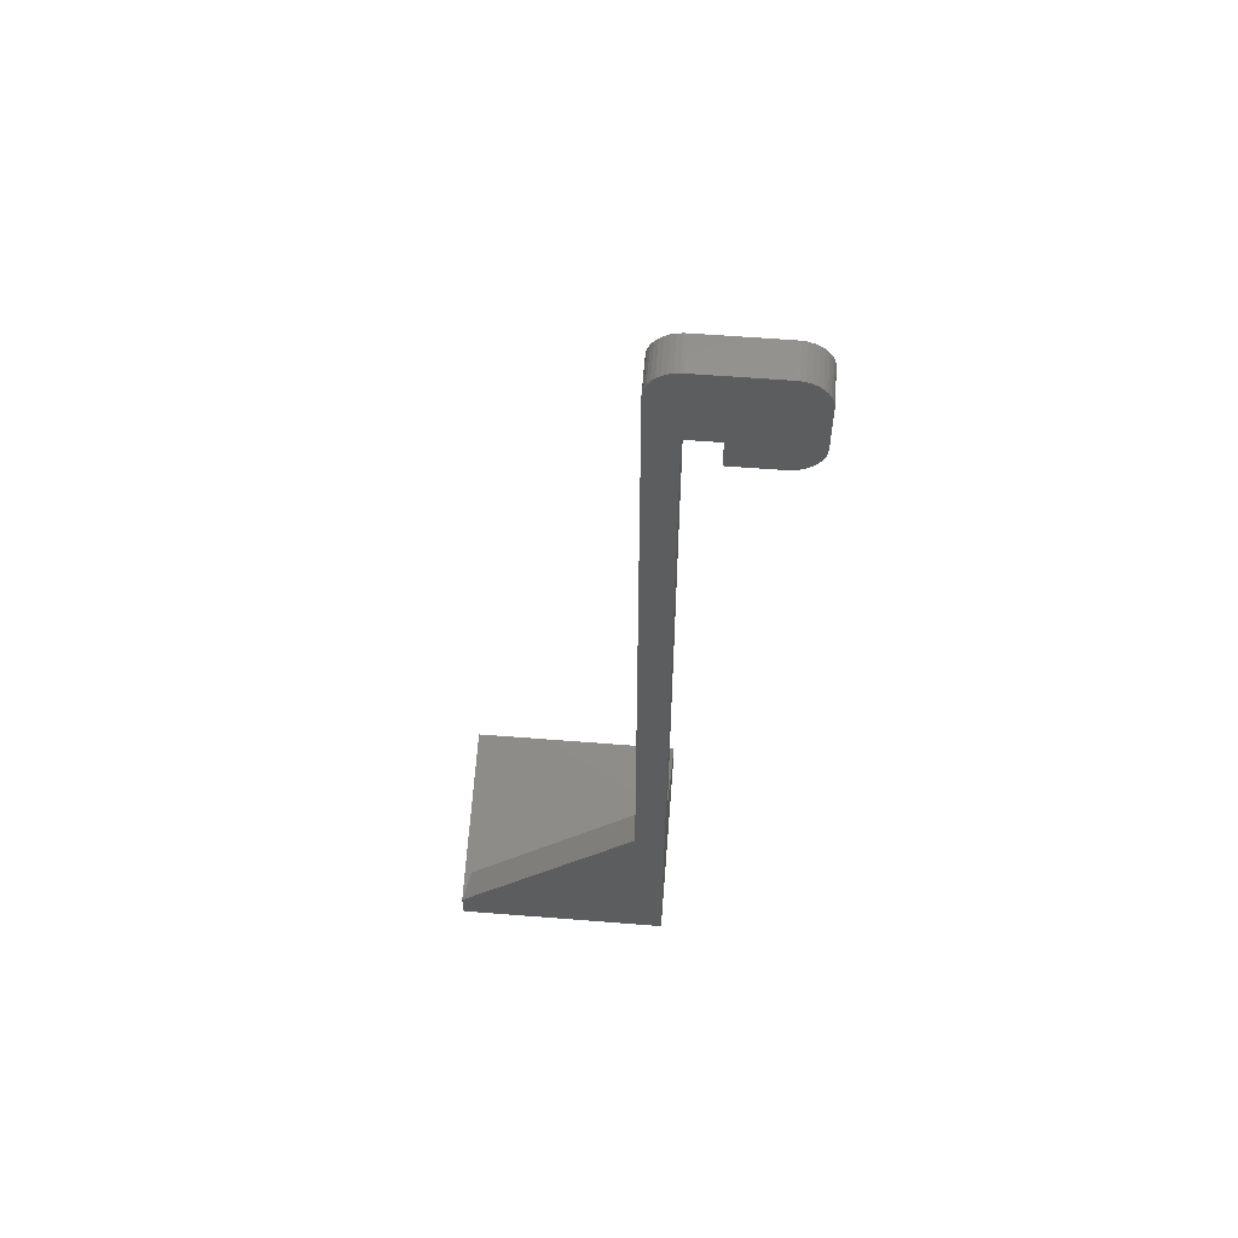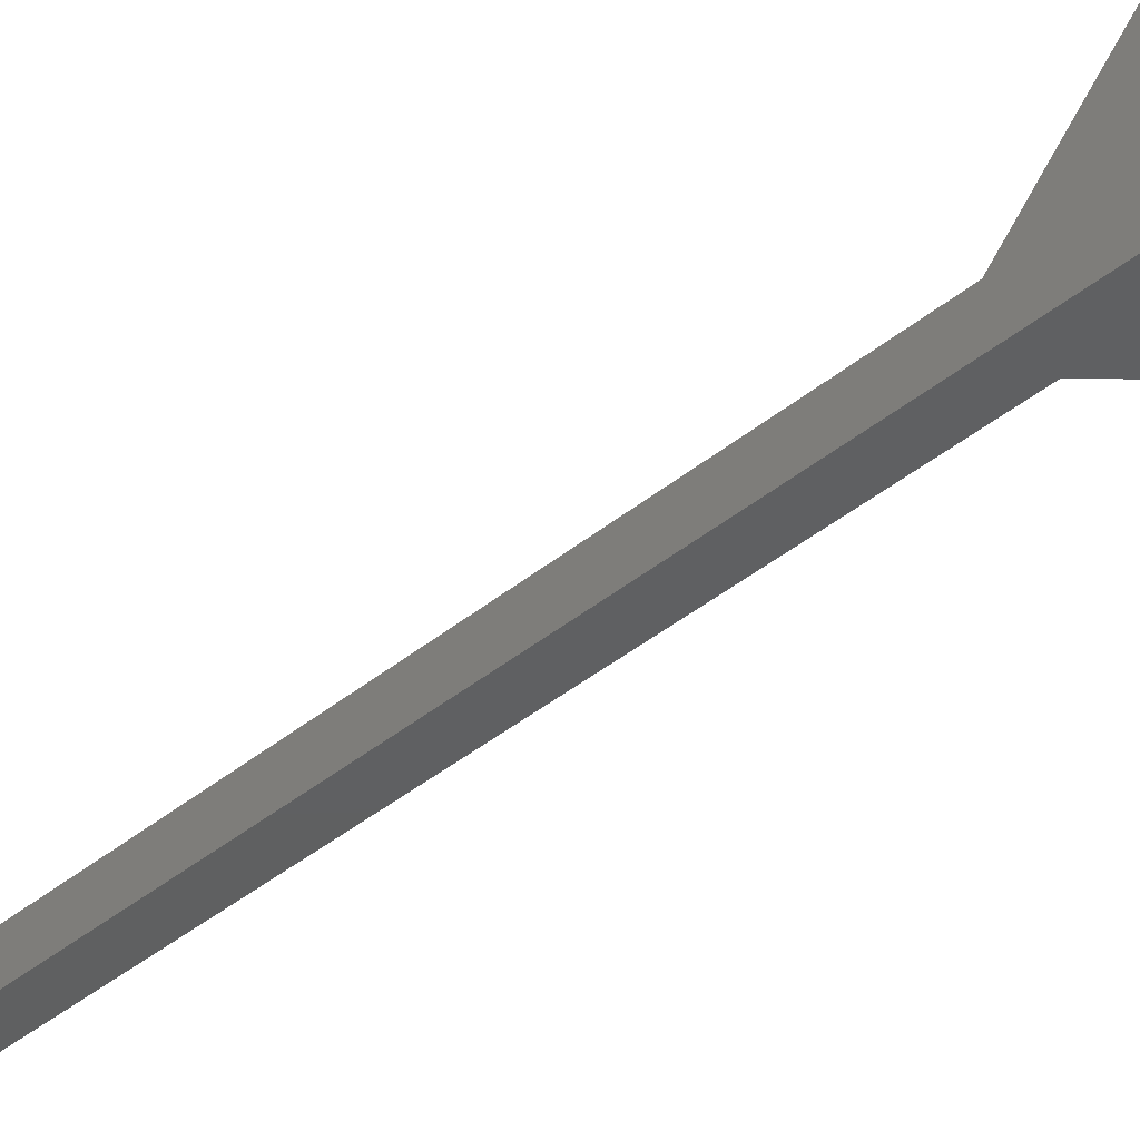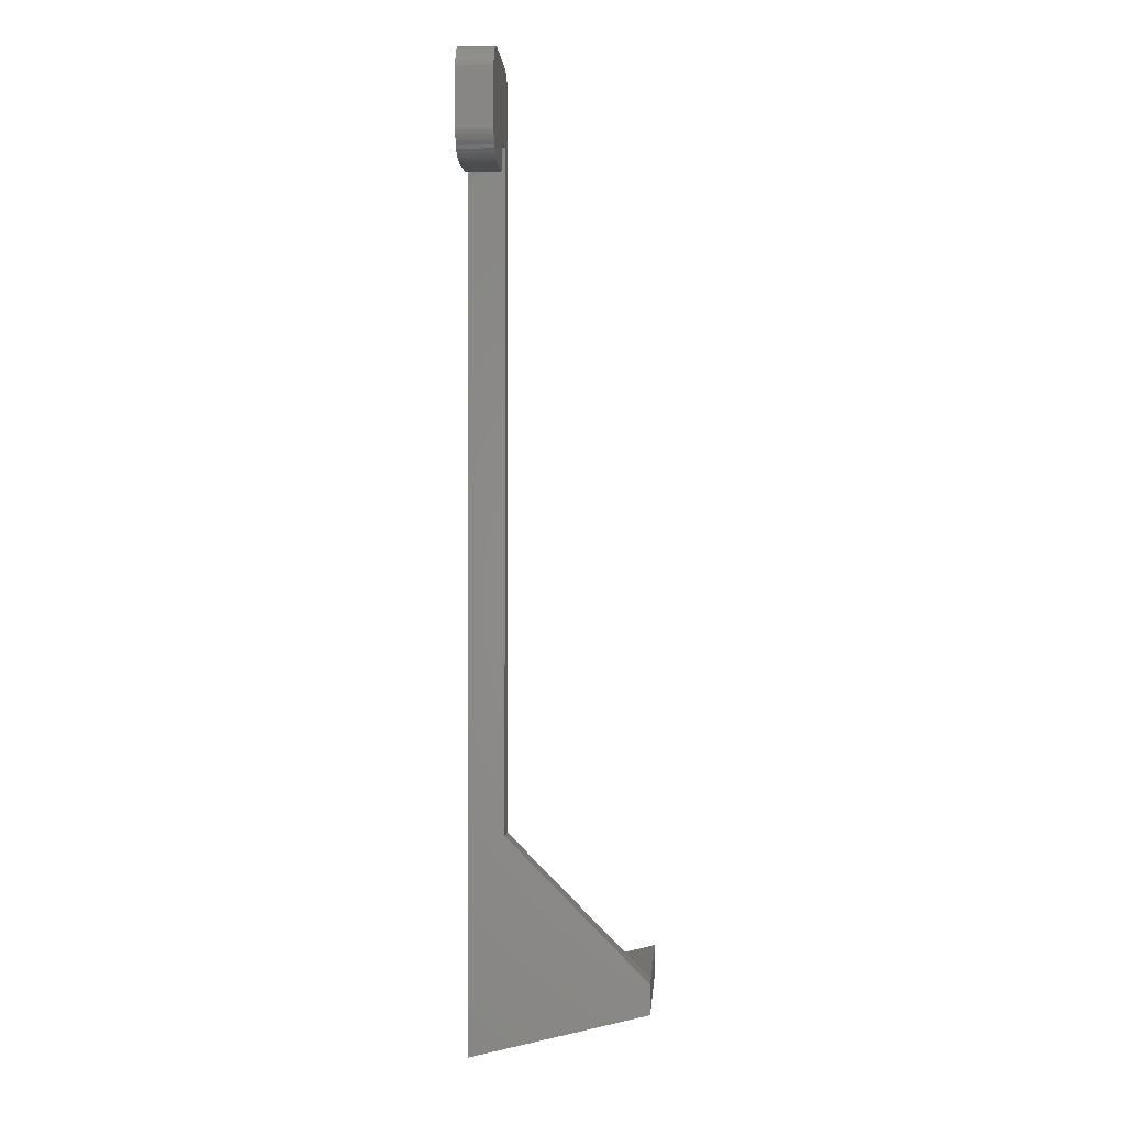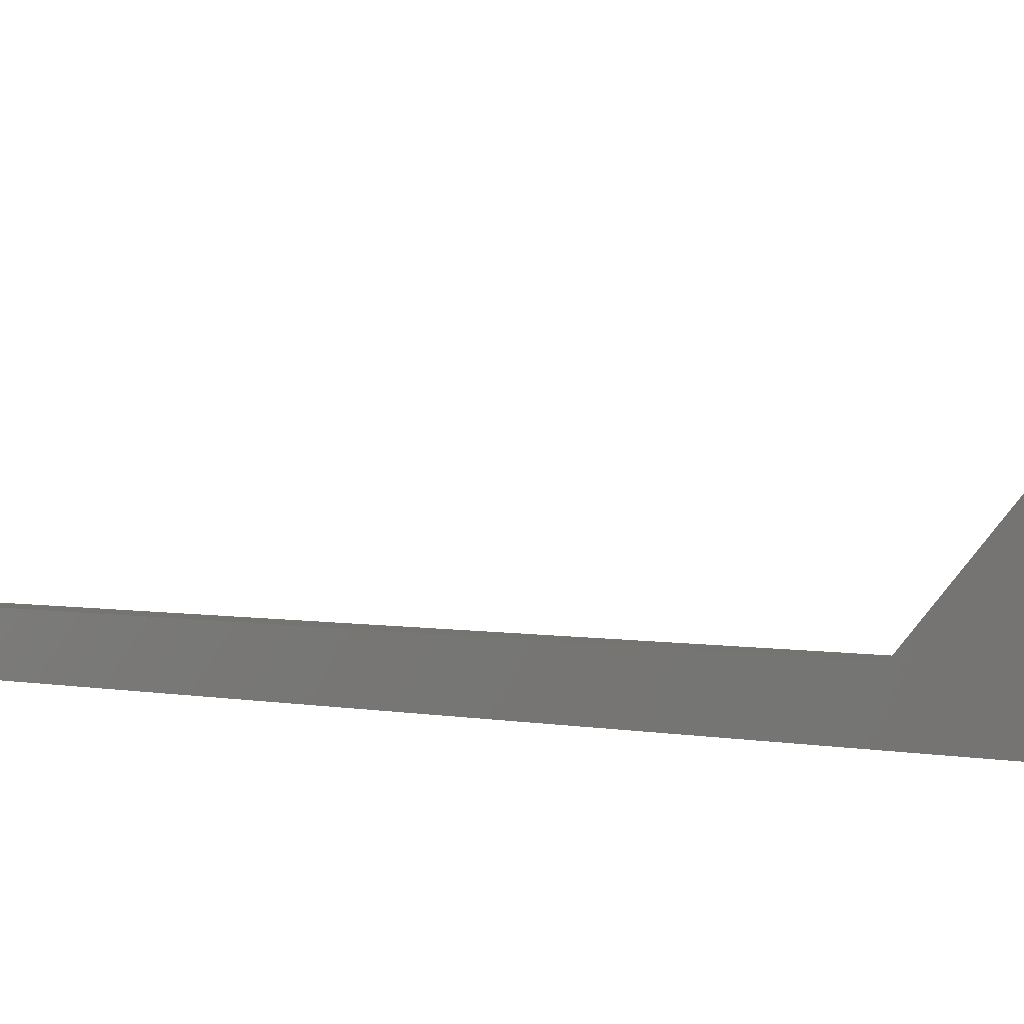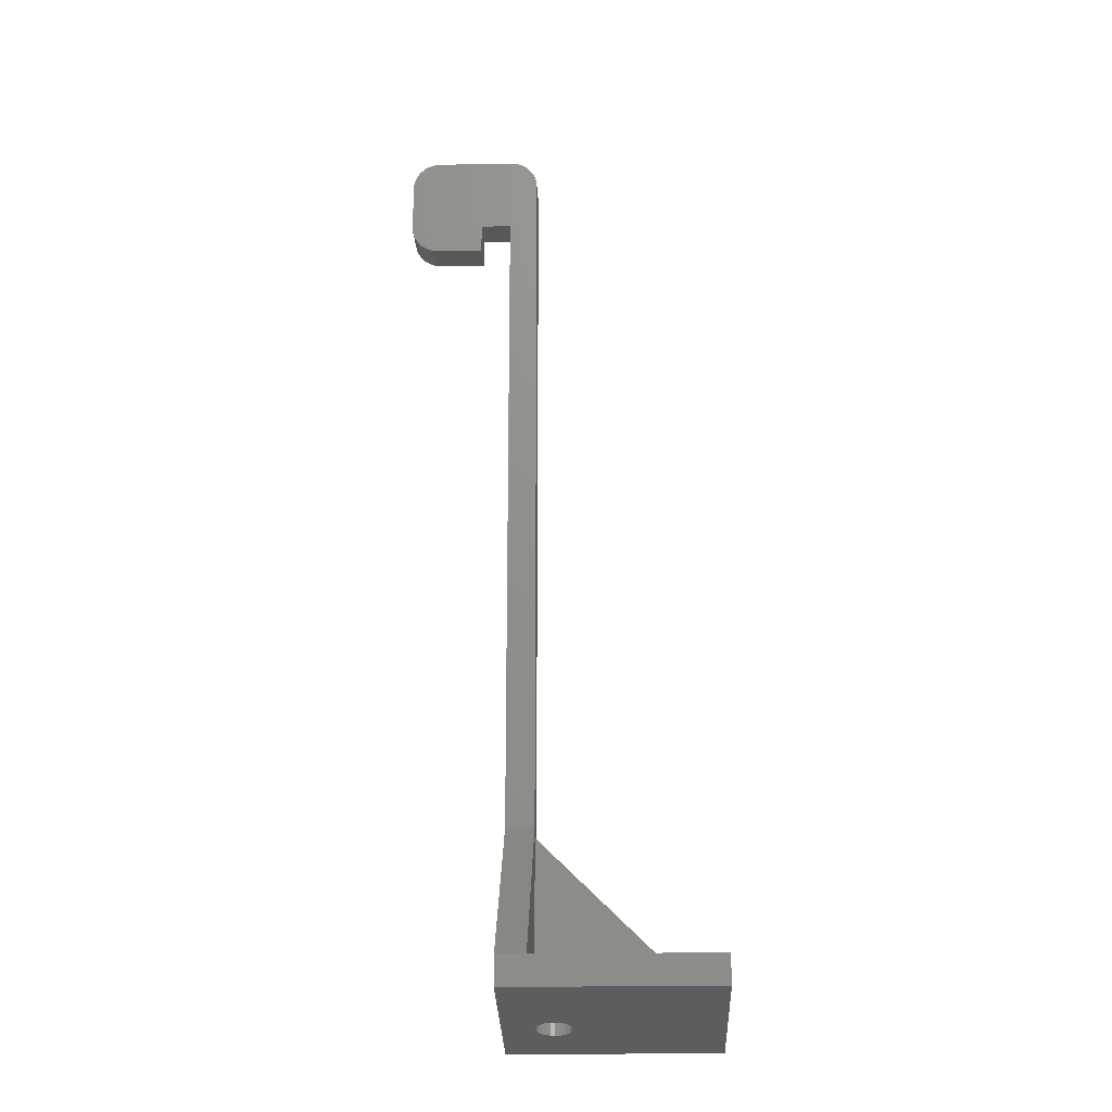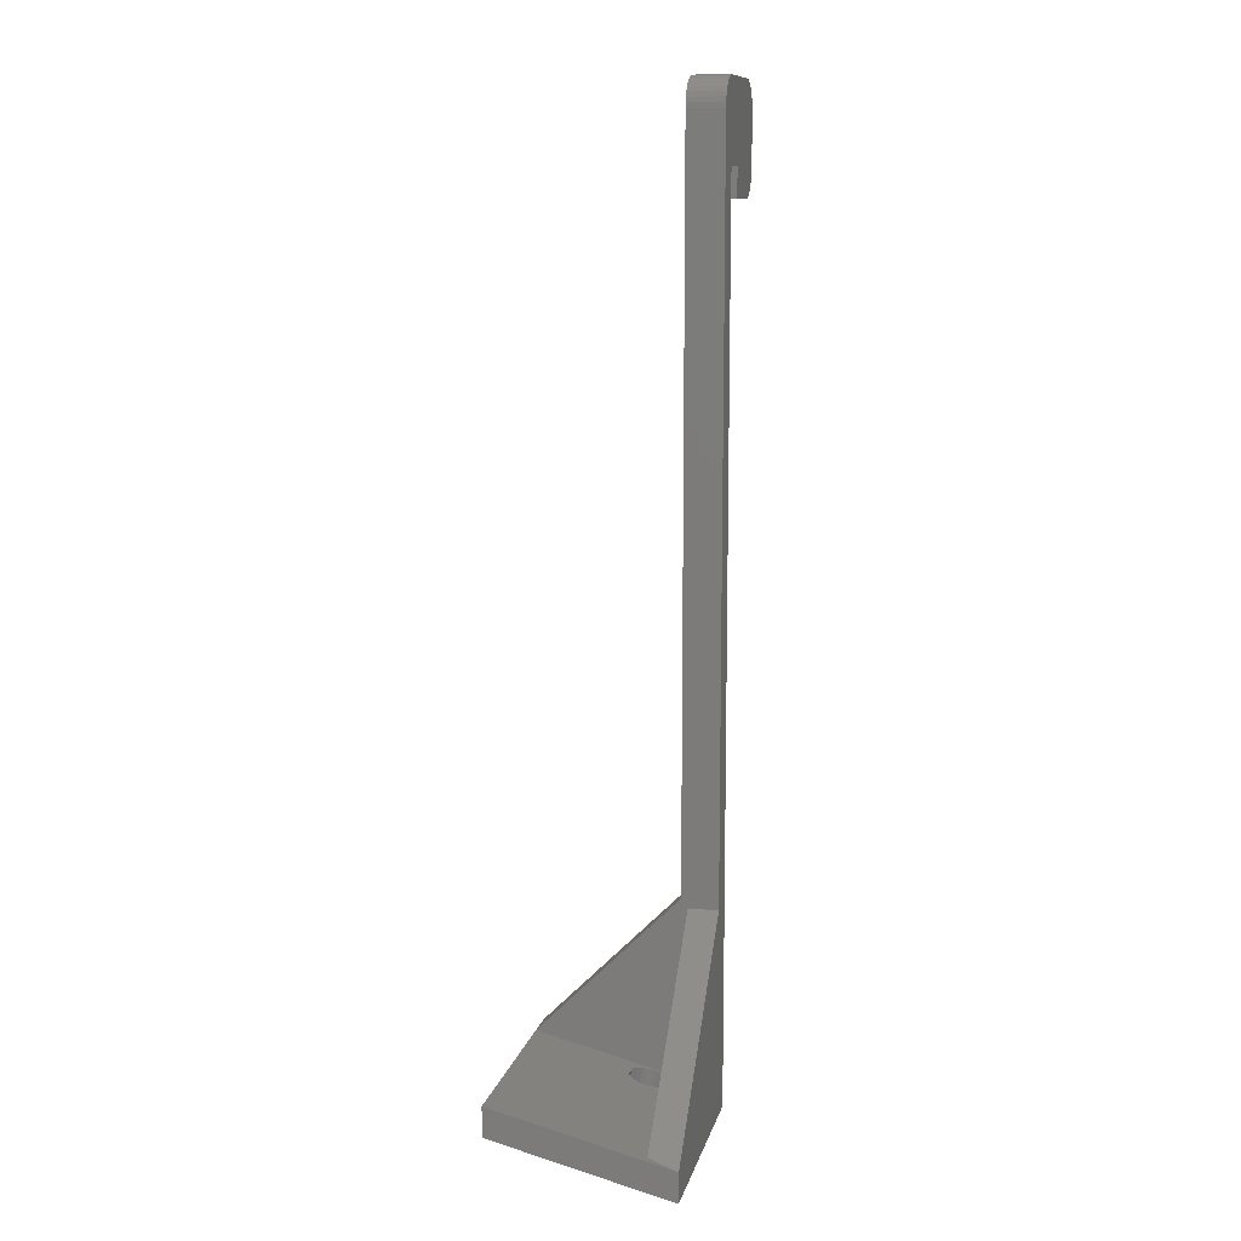
<metadata>
{"format":"stl","ext":"stl","renderer":"f3d","projection":"perspective","resolution":1024,"background":"white","views":[{"elev":58.7,"azim":-175.3,"up":"+Y"},{"elev":-40.0,"azim":-44.5,"up":"+Z"},{"elev":-0.6,"azim":-86.1,"up":"+Y"},{"elev":1.8,"azim":-44.7,"up":"+Z"},{"elev":-19.0,"azim":2.2,"up":"+Y"},{"elev":11.1,"azim":102.9,"up":"+Y"}]}
</metadata>
<code>
# stl→obj: 130 verts, 260 faces
v -10.03 88.09 0
v -9.641 87.79 0
v -9.641 87.79 3.657
v -10.03 88.09 3.657
v -10.03 97.51 0
v -10.03 97.51 3.657
v -9.641 97.81 0
v -9.641 97.81 3.657
v -10.37 88.46 0
v -10.37 88.46 3.657
v -10.37 97.14 0
v -10.37 97.14 3.657
v -10.64 88.87 0
v -10.64 88.87 3.657
v -10.64 96.73 0
v -10.64 96.73 3.657
v -10.84 89.33 0
v -10.84 89.33 3.657
v -10.84 96.27 0
v -10.84 96.27 3.657
v -10.96 89.81 0
v -10.96 89.81 3.657
v -10.96 95.79 0
v -10.96 95.79 3.657
v -11 90.3 0
v -11 90.3 3.657
v -11 95.3 3.657
v -11 95.3 0
v -3.2 90.3 0
v -8 87.3 0
v -8.248 87.31 0
v -8.736 87.39 0
v -9.205 87.55 0
v -3.2 90.3 3.657
v -8 87.3 3.657
v -8.248 87.31 3.657
v -8.736 87.39 3.657
v -9.205 87.55 3.657
v -8 98.3 0
v -8.248 98.29 0
v -8.736 98.21 0
v -9.205 98.05 0
v -8 98.3 3.657
v -8.248 98.29 3.657
v -8.736 98.21 3.657
v -9.205 98.05 3.657
v -3.2 87.3 0
v -3.2 87.3 3.657
v 0 90.3 0
v 0 90.3 3.657
v 0 98.3 0
v 0 98.3 3.657
v 0 0 0
v 0 21.96 3.657
v 0 84.3 0
v 0 4.463 18.06
v 0 7.463 18.06
v 3 21.06 0
v 21.73 0 0
v 6.075 1.343 5.434
v 21.73 3 0
v 3.3 1.727 6.99
v 3.363 1.613 6.525
v 3.548 1.506 6.092
v 3.842 1.414 5.72
v 4.225 1.343 5.434
v 4.671 1.299 5.255
v 5.15 1.284 5.194
v 5.629 1.299 5.255
v 0 84.3 3.657
v 3 21.96 3.657
v 3 7.463 18.06
v 21.73 4.463 18.06
v 3.363 1.842 7.455
v 3.548 1.949 7.888
v 3.842 2.041 8.26
v 4.384 2.171 8.786
v 5.916 2.171 8.786
v 21.73 7.463 18.06
v 3 95.3 0
v 3 95.3 3.657
v 0.2477 98.29 0
v 0.7365 98.21 0
v 1.205 98.05 0
v 1.641 97.81 0
v 2.032 97.51 0
v 2.367 97.14 0
v 2.638 96.73 0
v 2.837 96.27 0
v 2.959 95.79 0
v 0.2477 98.29 3.657
v 0.7365 98.21 3.657
v 1.205 98.05 3.657
v 1.641 97.81 3.657
v 2.032 97.51 3.657
v 2.367 97.14 3.657
v 2.638 96.73 3.657
v 2.837 96.27 3.657
v 2.959 95.79 3.657
v 20.96 3.741 3
v 3 21.06 3
v 3 3.741 3
v 3.3 4.555 6.291
v 3.363 4.44 5.826
v 3.548 4.333 5.393
v 3.842 4.241 5.021
v 4.225 4.17 4.736
v 4.671 4.126 4.556
v 5.15 4.111 4.495
v 5.629 4.126 4.556
v 6.075 4.17 4.736
v 5.916 4.999 8.087
v 3.363 4.67 6.756
v 3.548 4.777 7.189
v 3.842 4.869 7.561
v 4.384 4.999 8.087
v 6.458 4.869 7.561
v 6.458 2.041 8.26
v 6.458 1.414 5.72
v 6.458 4.241 5.021
v 6.752 1.506 6.092
v 6.752 4.777 7.189
v 6.752 1.949 7.888
v 6.752 4.333 5.393
v 6.937 1.613 6.525
v 6.937 4.67 6.756
v 6.937 1.842 7.455
v 6.937 4.44 5.826
v 7 1.727 6.99
v 7 4.555 6.291
f 1 2 3
f 1 3 4
f 5 6 7
f 6 8 7
f 9 1 10
f 10 1 4
f 11 6 5
f 11 12 6
f 13 9 14
f 14 9 10
f 15 12 11
f 15 16 12
f 17 13 18
f 18 13 14
f 19 16 15
f 19 20 16
f 21 17 22
f 22 17 18
f 23 20 19
f 23 24 20
f 25 1 9
f 25 9 13
f 25 13 17
f 25 17 21
f 25 21 26
f 25 26 27
f 25 28 29
f 25 27 28
f 25 29 30
f 25 30 31
f 25 31 32
f 25 32 33
f 25 33 2
f 25 2 1
f 26 4 3
f 26 10 4
f 26 14 10
f 26 18 14
f 26 21 22
f 26 22 18
f 26 34 27
f 26 35 34
f 26 36 35
f 26 37 36
f 26 38 37
f 26 3 38
f 28 5 7
f 28 11 5
f 28 15 11
f 28 19 15
f 28 23 19
f 28 24 23
f 28 27 24
f 28 39 29
f 28 40 39
f 28 41 40
f 28 42 41
f 28 7 42
f 27 6 12
f 27 12 16
f 27 16 20
f 27 20 24
f 27 34 43
f 27 43 44
f 27 44 45
f 27 45 46
f 27 46 8
f 27 8 6
f 47 29 48
f 48 29 34
f 29 49 50
f 29 50 34
f 29 51 49
f 34 50 52
f 30 47 48
f 30 48 35
f 30 29 47
f 35 48 34
f 39 43 51
f 39 51 29
f 43 34 52
f 43 52 51
f 31 30 35
f 31 35 36
f 40 44 39
f 44 43 39
f 32 31 36
f 32 36 37
f 41 45 40
f 45 44 40
f 33 32 37
f 33 37 38
f 42 46 41
f 46 45 41
f 2 33 38
f 2 38 3
f 7 8 42
f 8 46 42
f 53 54 55
f 53 56 57
f 53 57 54
f 53 55 58
f 53 59 60
f 53 61 59
f 53 58 61
f 53 62 56
f 53 63 62
f 53 64 63
f 53 65 64
f 53 66 65
f 53 67 66
f 53 68 67
f 53 69 68
f 53 60 69
f 54 70 55
f 54 71 70
f 54 72 71
f 56 73 57
f 56 62 74
f 56 74 75
f 56 75 76
f 56 76 77
f 56 77 78
f 56 78 73
f 57 73 79
f 57 79 72
f 57 72 54
f 55 70 50
f 55 49 80
f 55 50 49
f 55 80 58
f 70 71 81
f 70 81 50
f 49 51 80
f 50 81 52
f 51 52 82
f 51 82 83
f 51 83 84
f 51 84 85
f 51 85 86
f 51 86 87
f 51 87 88
f 51 88 89
f 51 89 90
f 51 90 80
f 52 91 82
f 52 92 91
f 52 93 92
f 52 94 93
f 52 95 94
f 52 96 95
f 52 97 96
f 52 98 97
f 52 99 98
f 52 81 99
f 82 91 83
f 91 92 83
f 83 92 84
f 92 93 84
f 84 93 85
f 93 94 85
f 85 94 86
f 94 95 86
f 86 95 96
f 86 96 87
f 87 96 97
f 87 97 88
f 88 97 98
f 88 98 89
f 89 98 99
f 89 99 90
f 90 99 81
f 90 81 80
f 100 79 61
f 59 61 73
f 61 79 73
f 58 100 61
f 58 101 100
f 58 71 101
f 58 80 71
f 71 80 81
f 102 100 101
f 102 101 72
f 102 72 103
f 102 103 104
f 102 104 105
f 102 105 106
f 102 106 107
f 102 107 108
f 102 108 109
f 102 109 110
f 102 110 111
f 102 111 100
f 72 79 112
f 72 101 71
f 72 113 103
f 72 114 113
f 72 115 114
f 72 116 115
f 72 112 116
f 62 103 74
f 62 63 104
f 62 104 103
f 103 113 74
f 63 64 105
f 63 105 104
f 74 113 75
f 113 114 75
f 64 65 106
f 64 106 105
f 75 114 76
f 114 115 76
f 65 66 107
f 65 107 106
f 76 115 77
f 115 116 77
f 66 67 108
f 66 108 107
f 77 116 112
f 77 112 78
f 67 68 109
f 67 109 108
f 68 69 109
f 109 69 110
f 69 60 110
f 110 60 111
f 78 112 117
f 78 118 73
f 78 117 118
f 112 79 117
f 60 59 119
f 60 119 111
f 111 119 120
f 111 120 100
f 119 59 121
f 119 121 120
f 118 117 122
f 118 123 73
f 118 122 123
f 120 121 124
f 120 124 100
f 117 79 122
f 121 59 125
f 121 125 124
f 123 122 126
f 123 127 73
f 123 126 127
f 124 125 128
f 124 128 100
f 122 100 126
f 122 79 100
f 125 59 129
f 125 129 128
f 127 59 73
f 127 126 130
f 127 129 59
f 127 130 129
f 128 129 130
f 128 130 100
f 126 100 130

</code>
